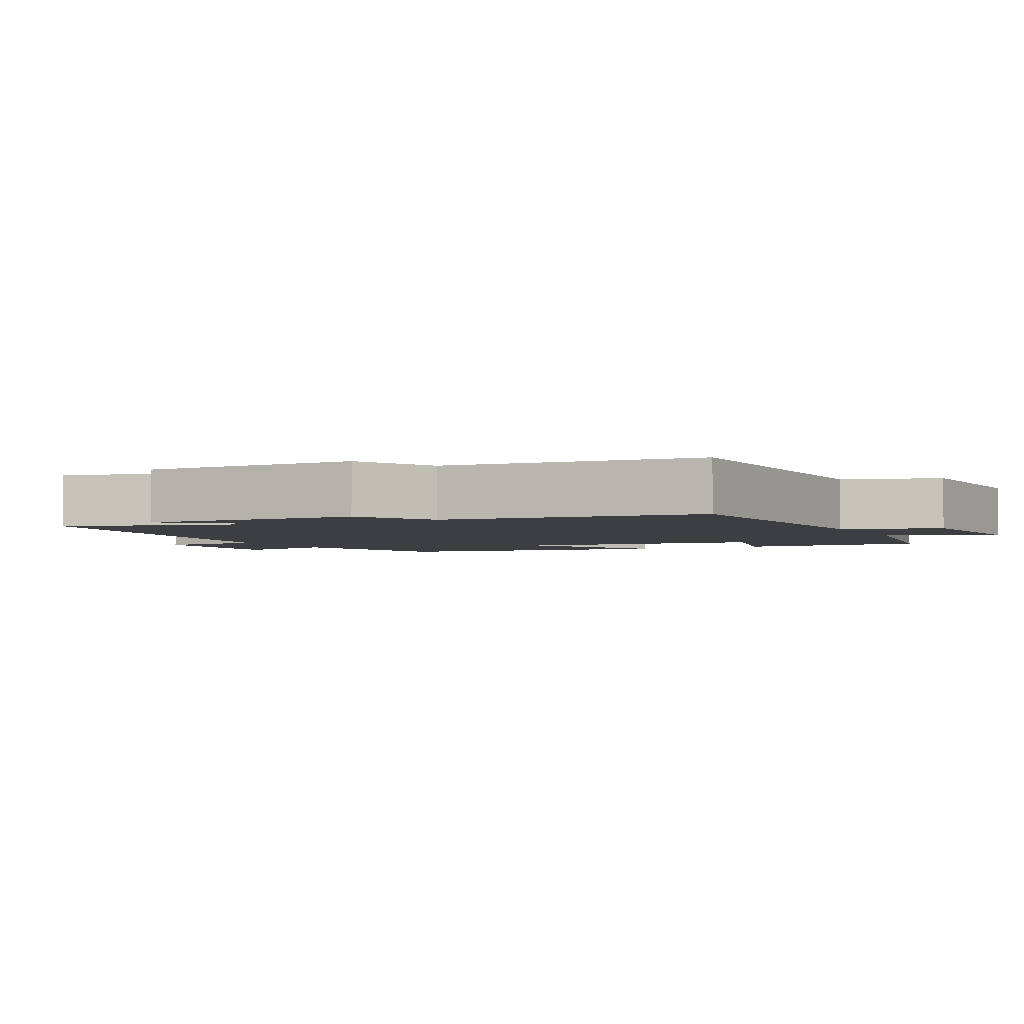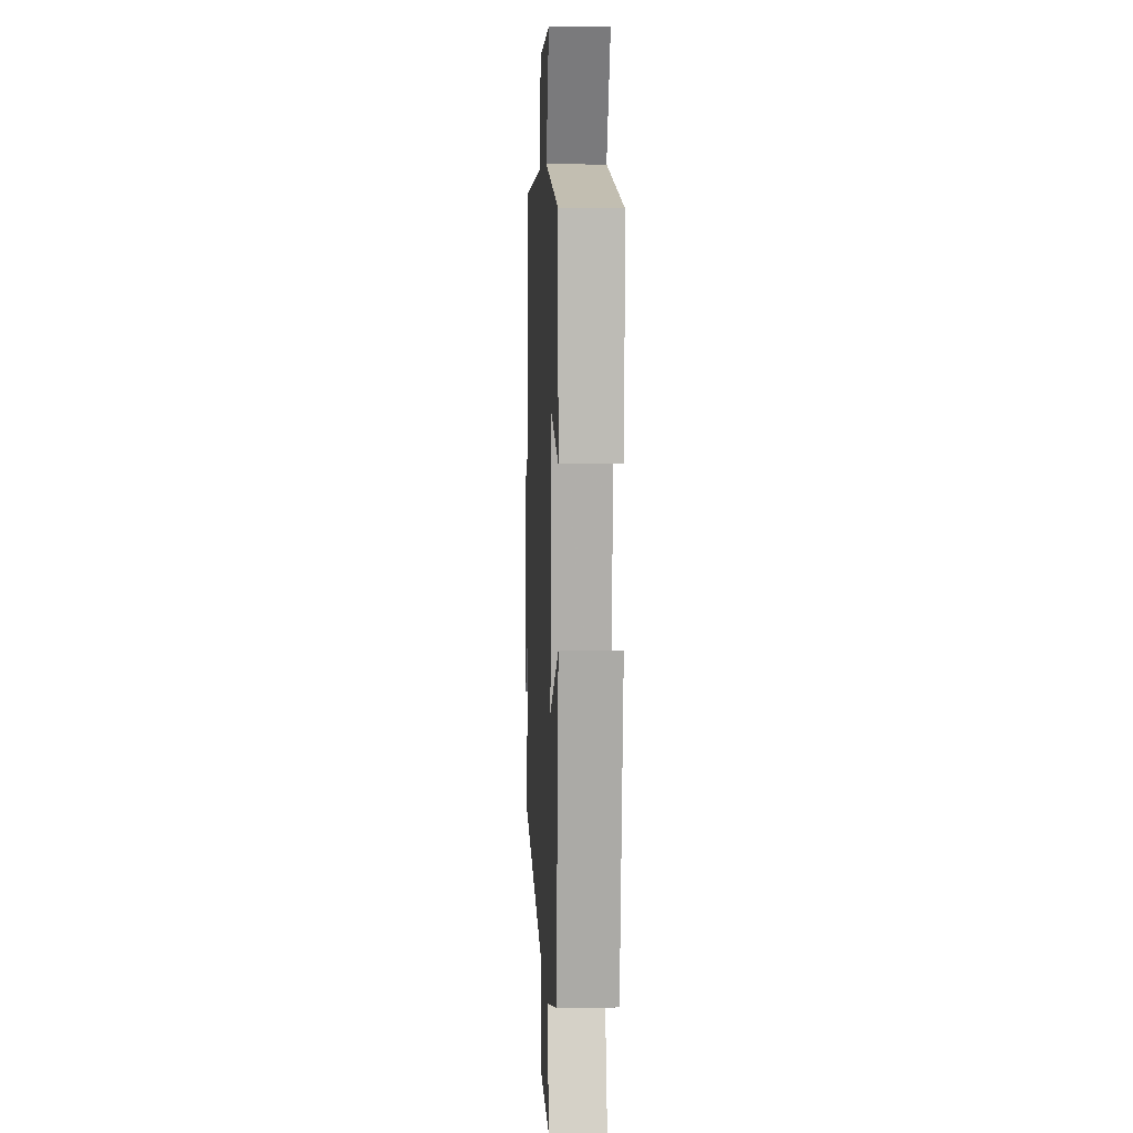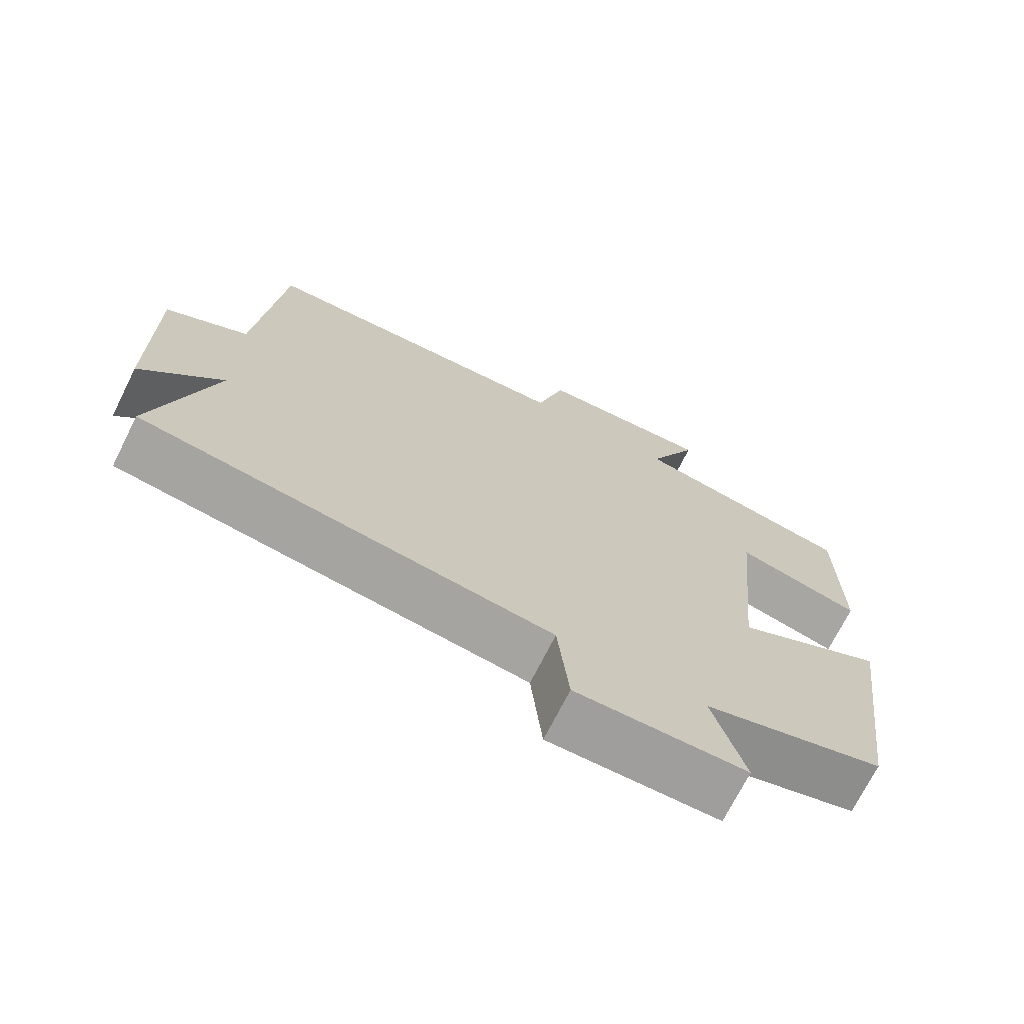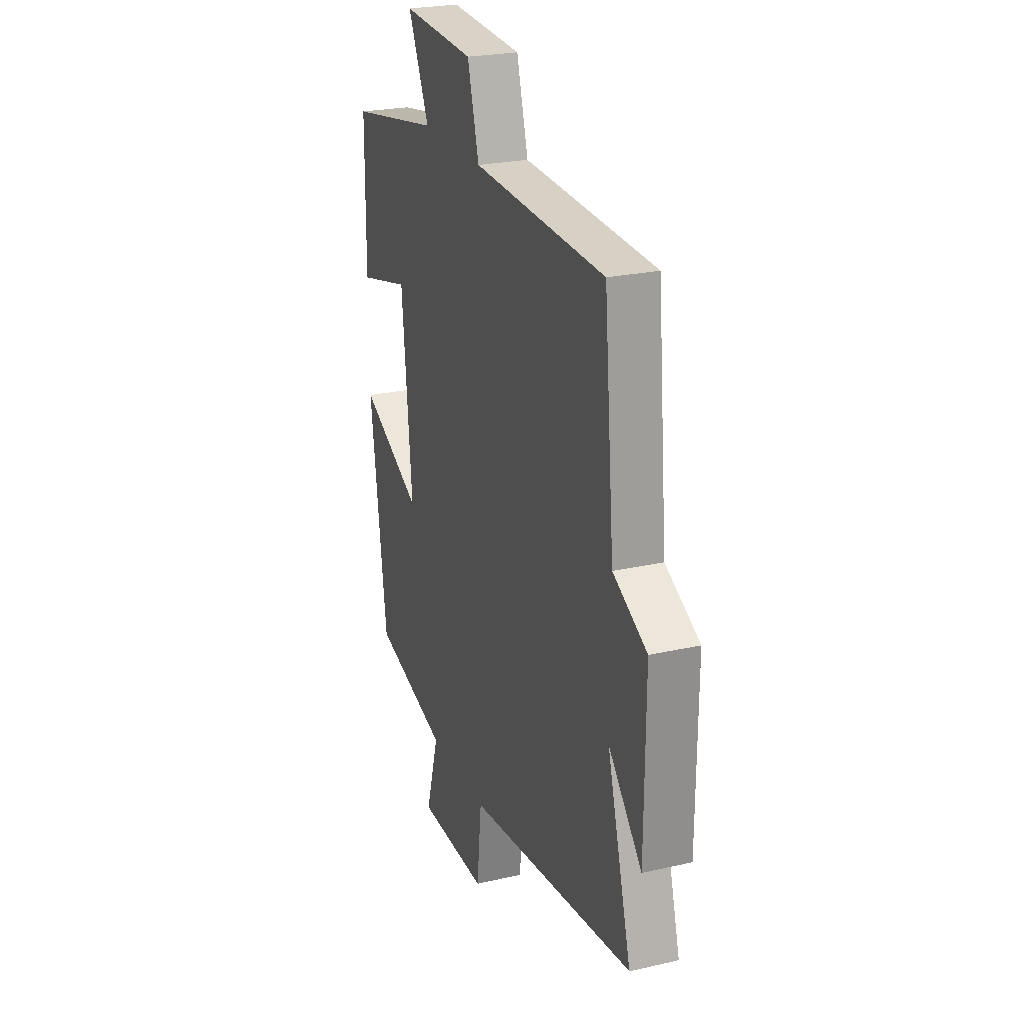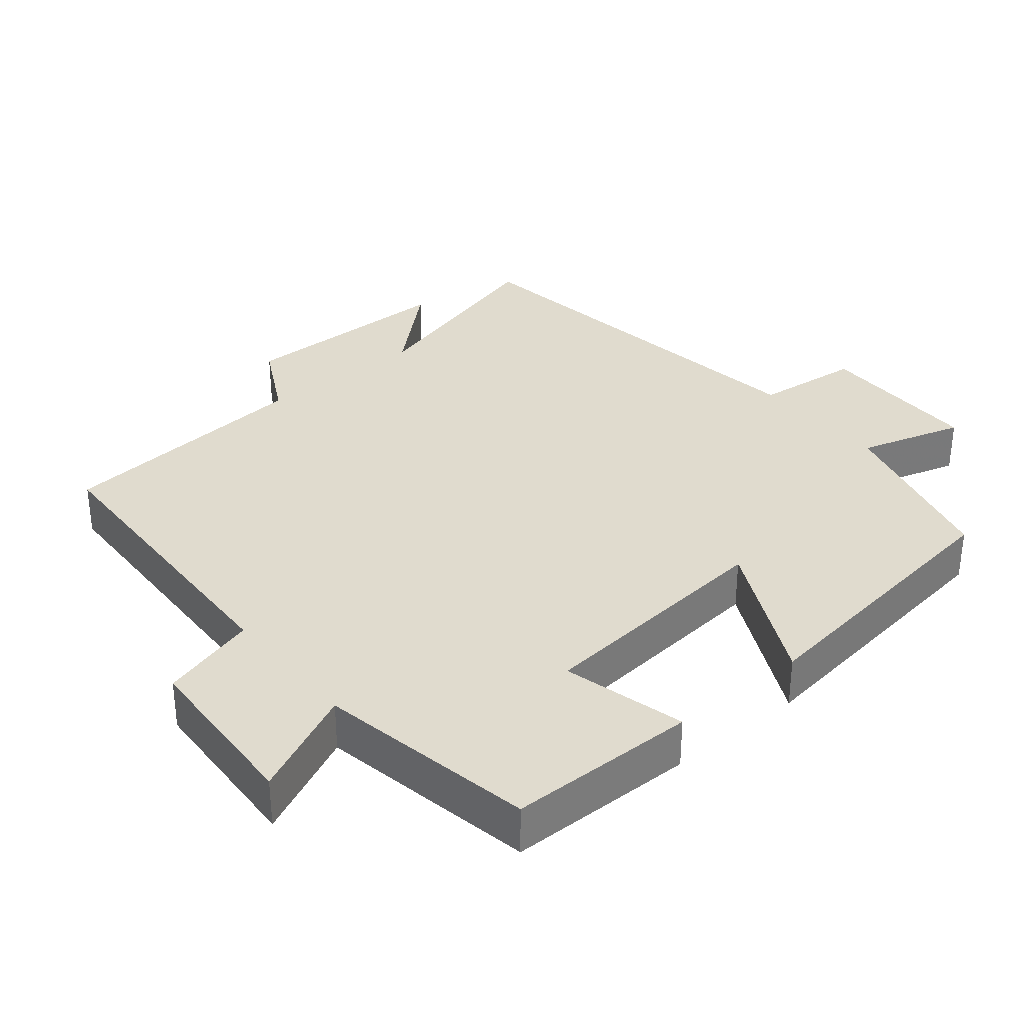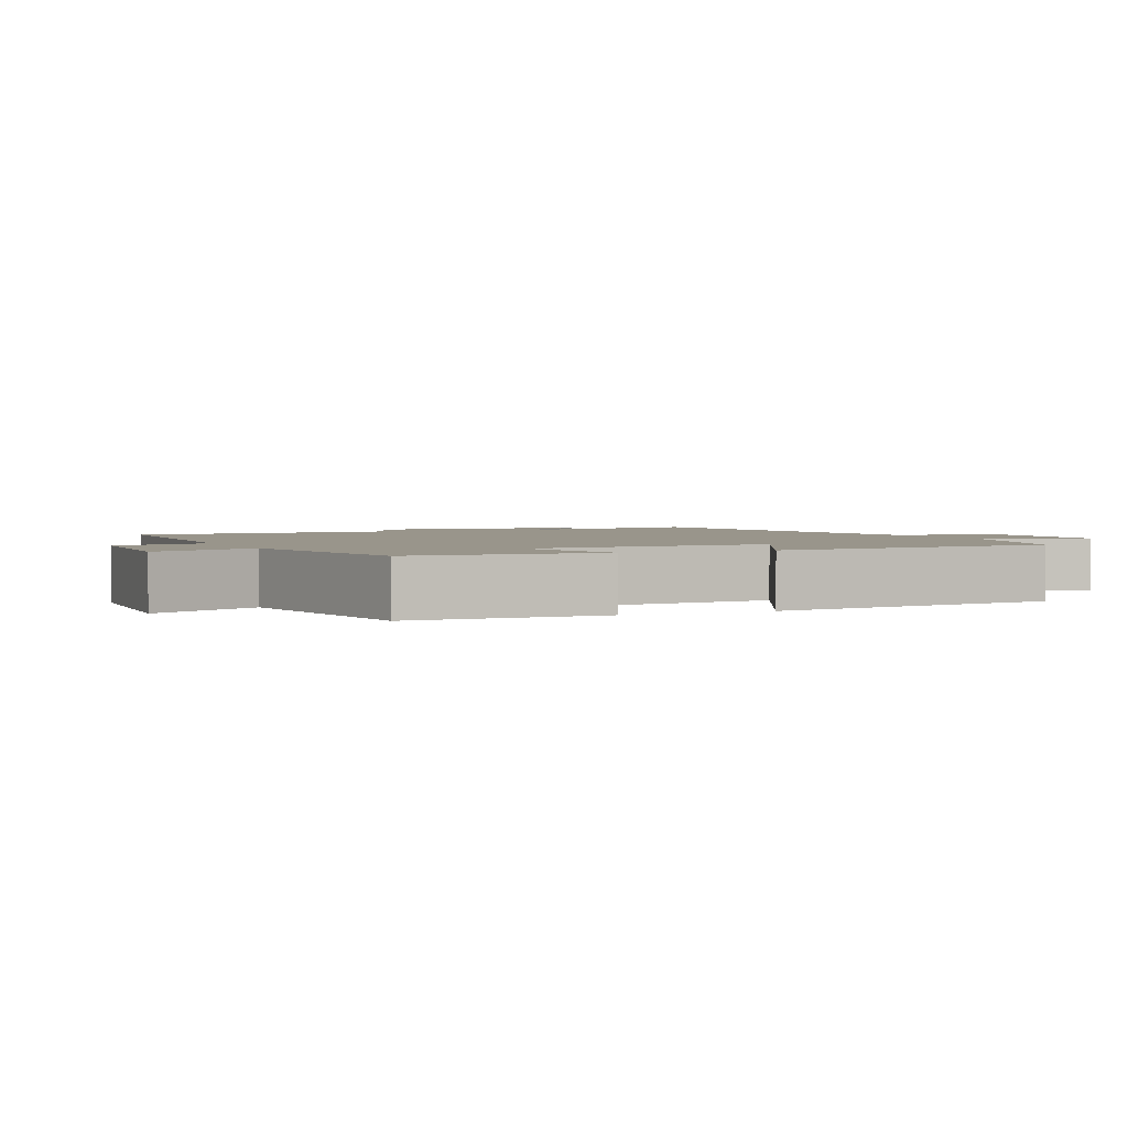
<metadata>
{"format":"obj","ext":"obj","renderer":"f3d","projection":"perspective","resolution":1024,"background":"white","views":[{"elev":-3.2,"azim":-63.2,"up":"+Y"},{"elev":6.8,"azim":87.3,"up":"+Z"},{"elev":-71.2,"azim":-26.6,"up":"+Z"},{"elev":24.5,"azim":-110.6,"up":"+Z"},{"elev":33.4,"azim":50.5,"up":"+Y"},{"elev":2.2,"azim":66.5,"up":"+Y"}]}
</metadata>
<code>
v 0.498 0.07 0.444
v 0.5 0.07 0.176
v 0.325 0.07 0.22
v 0.291 0.07 -0.128
v 0.5 0.07 -0.024
v 0.445 0.07 -0.432
v 0.193 0.07 -0.5
v 0.237 0.07 -0.649
v 0.001 0.07 -0.651
v -0.015 0.07 -0.5
v -0.582 0.07 -0.424
v -0.5 0.07 -0.131
v -0.612 0.07 -0.255
v -0.614 0.07 0.055
v -0.5 0.07 0.115
v -0.465 0.07 0.483
v -0.023 0.07 0.5
v 0.016 0.07 0.637
v 0.26 0.07 0.651
v 0.189 0.07 0.5
v 0.498 0 0.444
v 0.5 0 0.176
v 0.325 0 0.22
v 0.291 0 -0.128
v 0.5 0 -0.024
v 0.445 0 -0.432
v 0.193 0 -0.5
v 0.237 0 -0.649
v 0.001 0 -0.651
v -0.015 0 -0.5
v -0.582 0 -0.424
v -0.5 0 -0.131
v -0.612 0 -0.255
v -0.614 0 0.055
v -0.5 0 0.115
v -0.465 0 0.483
v -0.023 0 0.5
v 0.016 0 0.637
v 0.26 0 0.651
v 0.189 0 0.5
f 17 18 19 20
f 17 20 1
f 16 17 1
f 15 16 1
f 12 13 14 15
f 12 15 1
f 10 11 12
f 7 8 9 10
f 6 7 10
f 5 6 10
f 4 5 10
f 3 4 10 12
f 1 2 3
f 1 3 12
f 40 39 38 37
f 21 40 37
f 21 37 36
f 21 36 35
f 35 34 33 32
f 21 35 32
f 32 31 30
f 30 29 28 27
f 30 27 26
f 30 26 25
f 30 25 24
f 32 30 24 23
f 23 22 21
f 32 23 21
f 1 21 22 2
f 2 22 23 3
f 3 23 24 4
f 4 24 25 5
f 5 25 26 6
f 6 26 27 7
f 7 27 28 8
f 8 28 29 9
f 9 29 30 10
f 10 30 31 11
f 11 31 32 12
f 12 32 33 13
f 13 33 34 14
f 14 34 35 15
f 15 35 36 16
f 16 36 37 17
f 17 37 38 18
f 18 38 39 19
f 19 39 40 20
f 20 40 21 1

</code>
